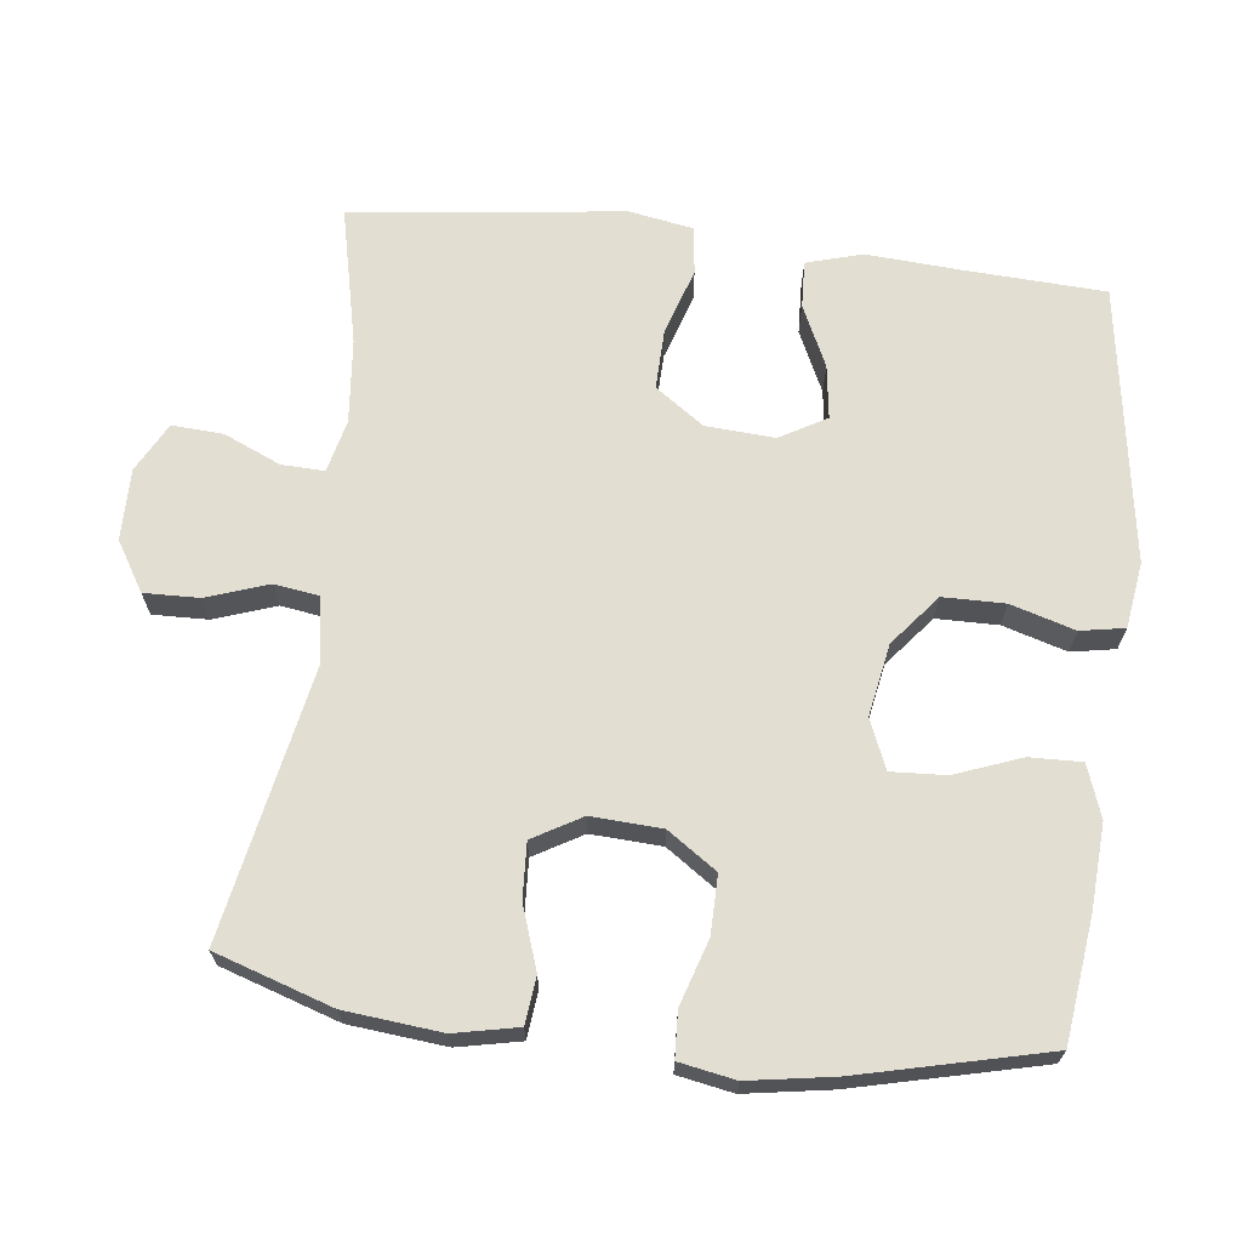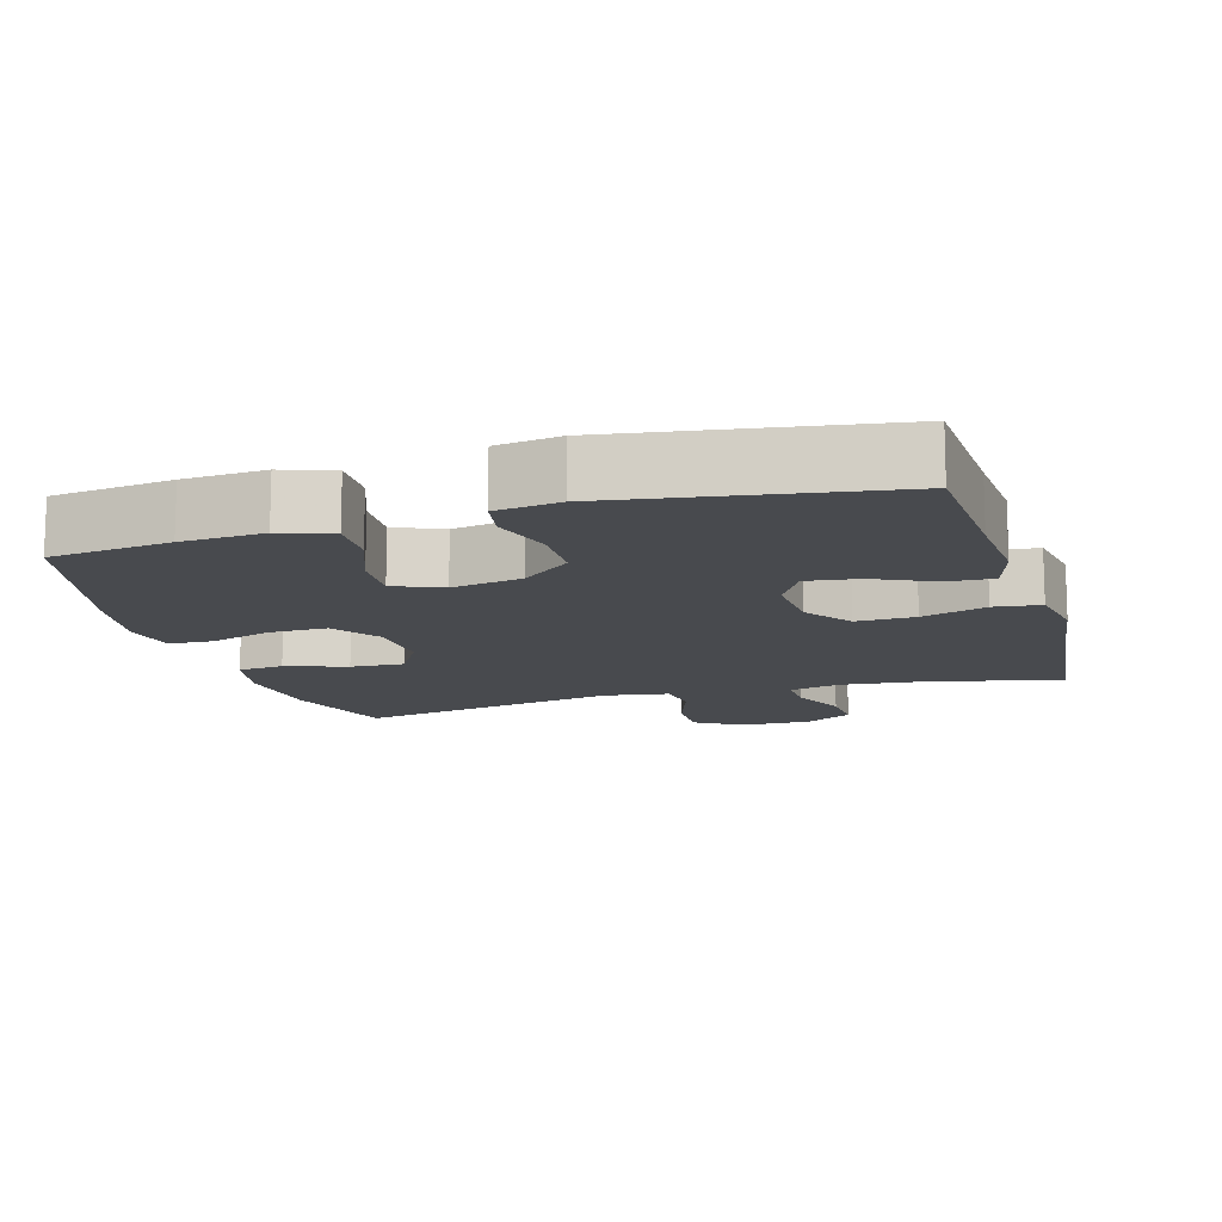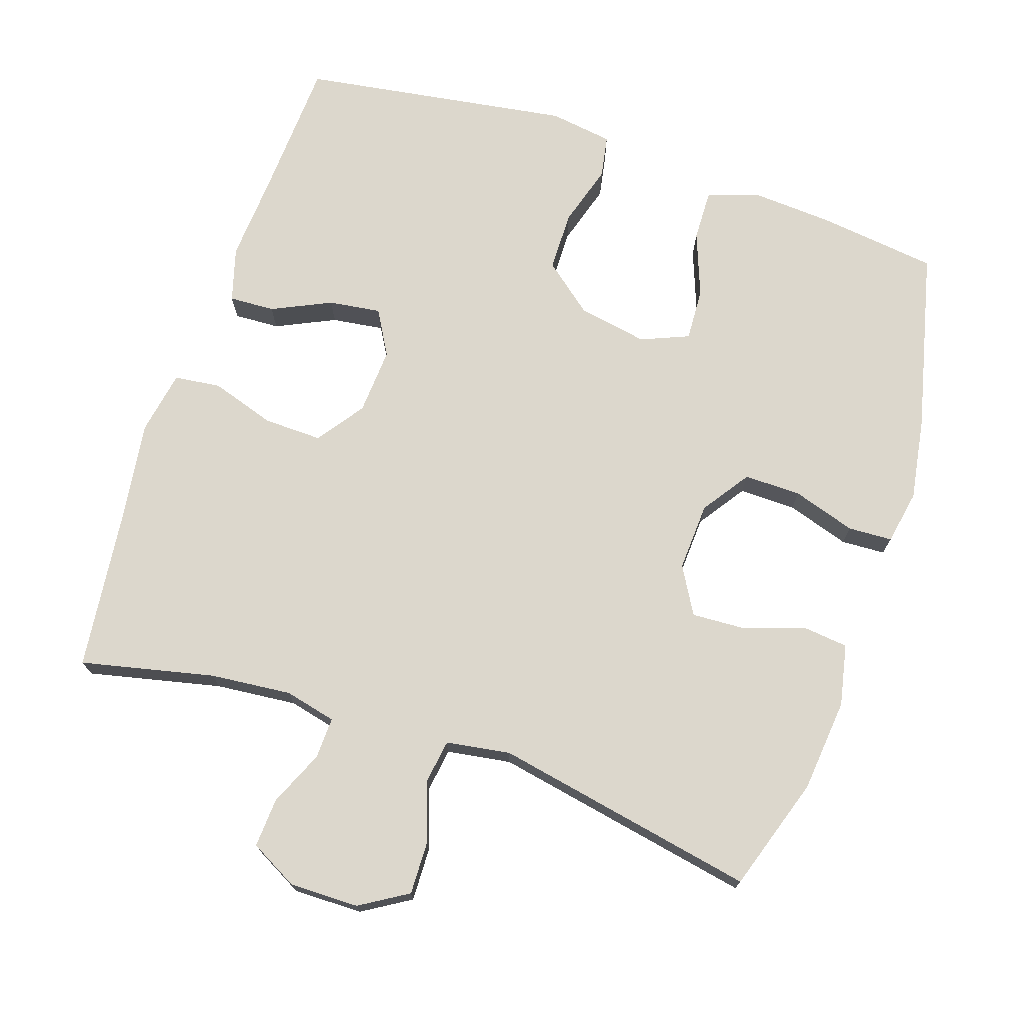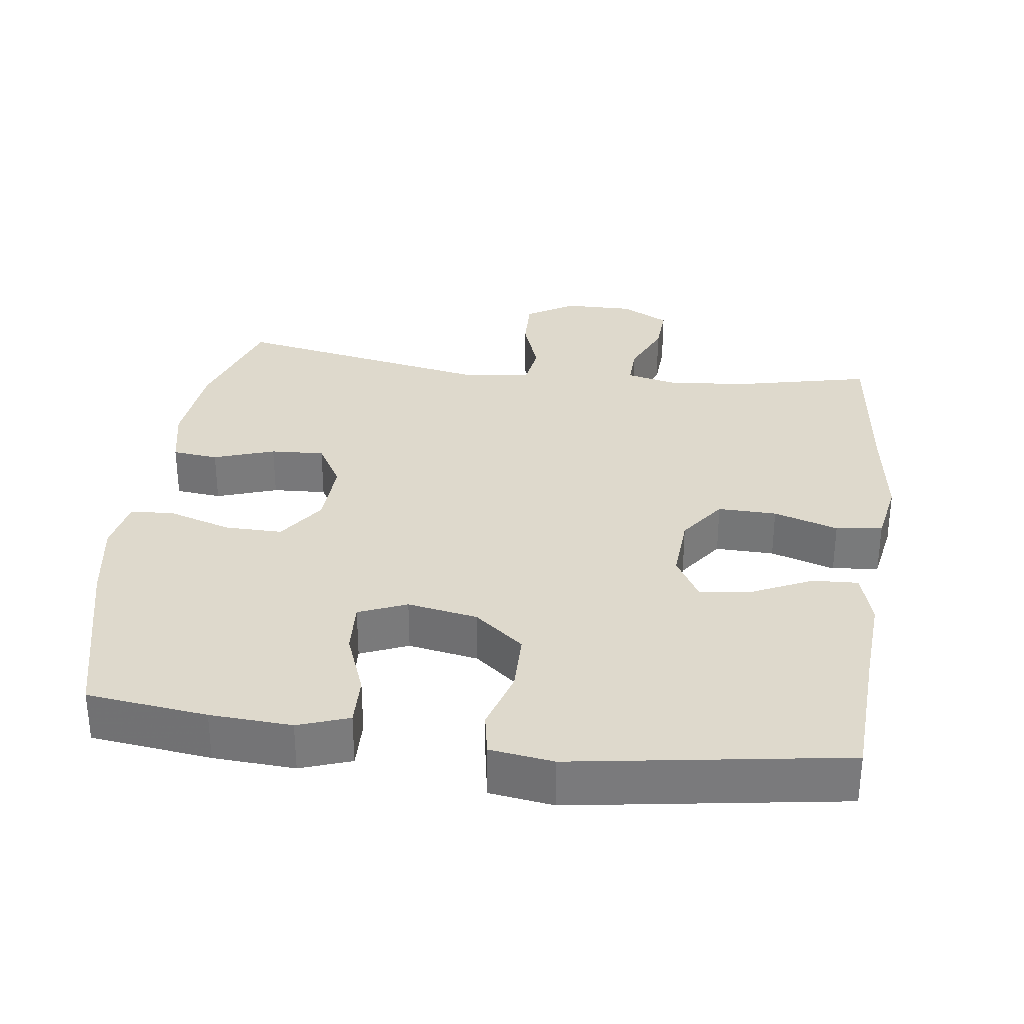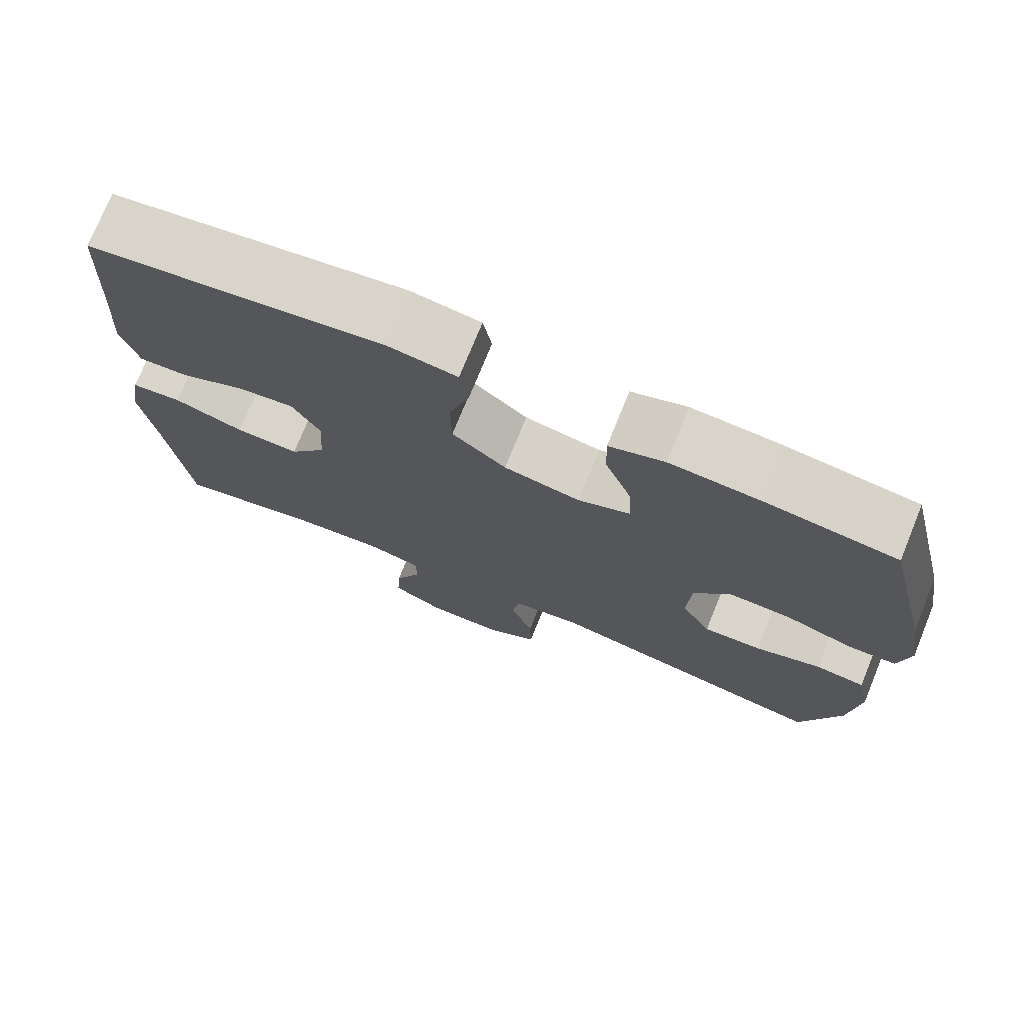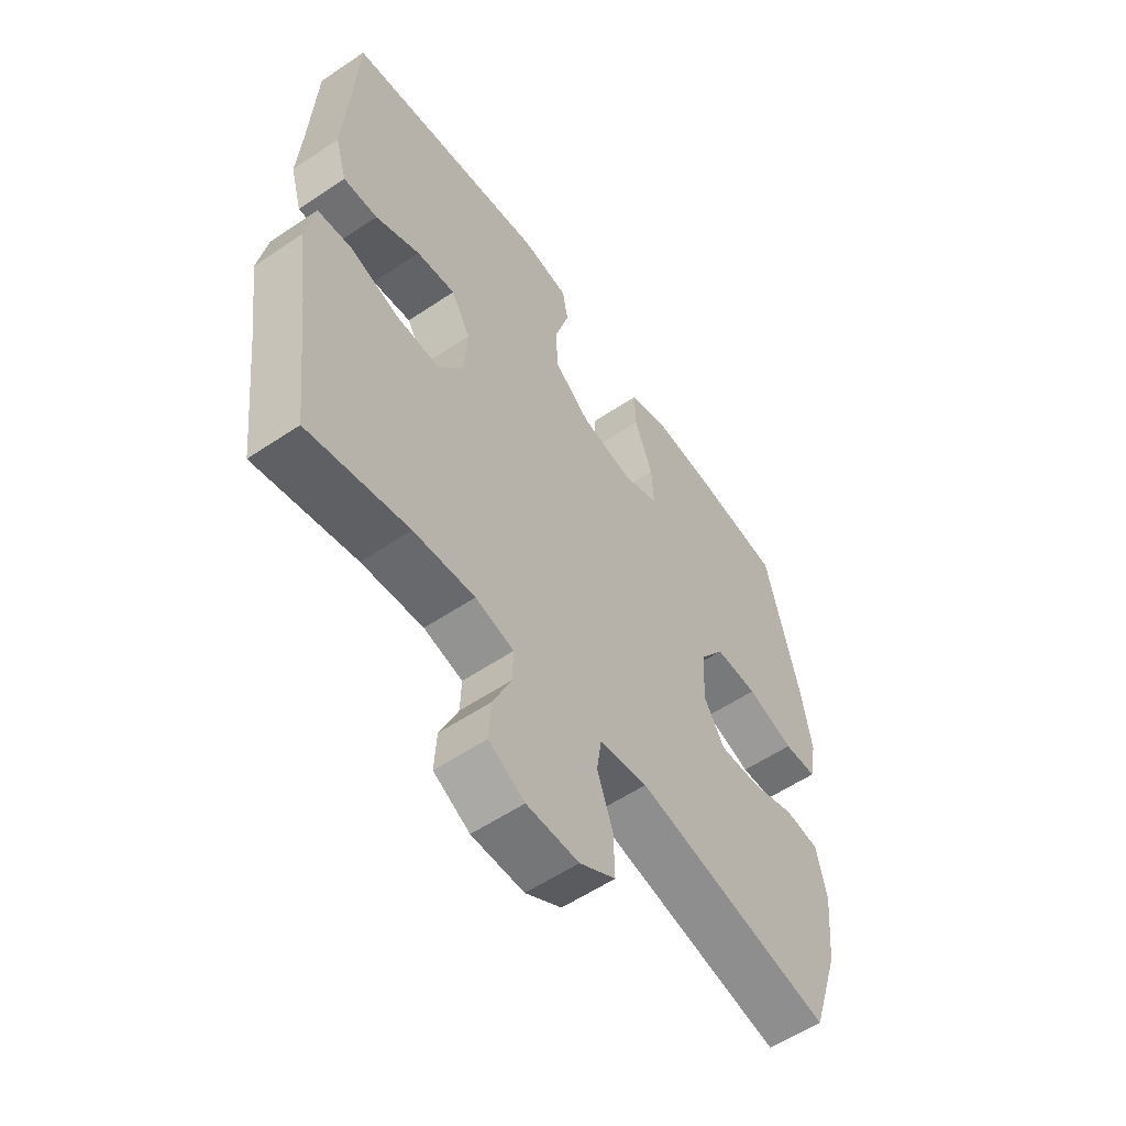
<metadata>
{"format":"obj","ext":"obj","renderer":"f3d","projection":"perspective","resolution":1024,"background":"white","views":[{"elev":67.7,"azim":-83.2,"up":"+Y"},{"elev":-13.0,"azim":16.4,"up":"+Y"},{"elev":72.8,"azim":-161.5,"up":"+Y"},{"elev":31.9,"azim":7.5,"up":"+Y"},{"elev":74.6,"azim":-157.9,"up":"+Z"},{"elev":-57.1,"azim":125.0,"up":"+Z"}]}
</metadata>
<code>
v -0.5 0.07 -0.5
v -0.552 0.07 -0.34
v -0.565 0.07 -0.209
v -0.547 0.07 -0.123
v -0.483 0.07 -0.116
v -0.398 0.07 -0.145
v -0.323 0.07 -0.149
v -0.285 0.07 -0.083
v -0.29 0.07 0.013
v -0.336 0.07 0.08
v -0.416 0.07 0.079
v -0.504 0.07 0.051
v -0.566 0.07 0.054
v -0.58 0.07 0.13
v -0.561 0.07 0.246
v -0.5 0.07 0.5
v -0.332 0.07 0.521
v -0.218 0.07 0.528
v -0.147 0.07 0.503
v -0.149 0.07 0.432
v -0.183 0.07 0.342
v -0.187 0.07 0.268
v -0.12 0.07 0.24
v -0.022 0.07 0.258
v 0.047 0.07 0.314
v 0.048 0.07 0.398
v 0.022 0.07 0.485
v 0.033 0.07 0.545
v 0.122 0.07 0.558
v 0.5 0.07 0.5
v 0.51 0.07 0.302
v 0.518 0.07 0.181
v 0.496 0.07 0.105
v 0.432 0.07 0.108
v 0.349 0.07 0.147
v 0.276 0.07 0.157
v 0.24 0.07 0.094
v 0.246 0.07 0
v 0.293 0.07 -0.066
v 0.375 0.07 -0.064
v 0.465 0.07 -0.035
v 0.53 0.07 -0.043
v 0.546 0.07 -0.133
v 0.527 0.07 -0.268
v 0.5 0.07 -0.5
v 0.313 0.07 -0.458
v 0.199 0.07 -0.447
v 0.127 0.07 -0.464
v 0.129 0.07 -0.522
v 0.163 0.07 -0.6
v 0.167 0.07 -0.669
v 0.1 0.07 -0.705
v 0.003 0.07 -0.704
v -0.064 0.07 -0.663
v -0.062 0.07 -0.588
v -0.033 0.07 -0.504
v -0.042 0.07 -0.443
v -0.132 0.07 -0.429
v -0.5 0 -0.5
v -0.552 0 -0.34
v -0.565 0 -0.209
v -0.547 0 -0.123
v -0.483 0 -0.116
v -0.398 0 -0.145
v -0.323 0 -0.149
v -0.285 0 -0.083
v -0.29 0 0.013
v -0.336 0 0.08
v -0.416 0 0.079
v -0.504 0 0.051
v -0.566 0 0.054
v -0.58 0 0.13
v -0.561 0 0.246
v -0.5 0 0.5
v -0.332 0 0.521
v -0.218 0 0.528
v -0.147 0 0.503
v -0.149 0 0.432
v -0.183 0 0.342
v -0.187 0 0.268
v -0.12 0 0.24
v -0.022 0 0.258
v 0.047 0 0.314
v 0.048 0 0.398
v 0.022 0 0.485
v 0.033 0 0.545
v 0.122 0 0.558
v 0.5 0 0.5
v 0.51 0 0.302
v 0.518 0 0.181
v 0.496 0 0.105
v 0.432 0 0.108
v 0.349 0 0.147
v 0.276 0 0.157
v 0.24 0 0.094
v 0.246 0 0
v 0.293 0 -0.066
v 0.375 0 -0.064
v 0.465 0 -0.035
v 0.53 0 -0.043
v 0.546 0 -0.133
v 0.527 0 -0.268
v 0.5 0 -0.5
v 0.313 0 -0.458
v 0.199 0 -0.447
v 0.127 0 -0.464
v 0.129 0 -0.522
v 0.163 0 -0.6
v 0.167 0 -0.669
v 0.1 0 -0.705
v 0.003 0 -0.704
v -0.064 0 -0.663
v -0.062 0 -0.588
v -0.033 0 -0.504
v -0.042 0 -0.443
v -0.132 0 -0.429
f 54 55 56
f 53 54 56
f 52 53 56
f 51 52 56
f 50 51 56
f 49 50 56
f 48 49 56 57
f 47 48 57 58
f 44 45 46
f 44 46 47
f 43 44 47
f 42 43 47
f 41 42 47
f 40 41 47
f 39 40 47 58
f 33 34 35
f 32 33 35
f 31 32 35
f 31 35 36
f 30 31 36
f 29 30 36
f 28 29 36
f 27 28 36
f 26 27 36
f 25 26 36 37
f 19 20 21
f 18 19 21
f 17 18 21
f 16 17 21
f 15 16 21
f 14 15 21
f 13 14 21
f 12 13 21
f 11 12 21
f 10 11 21 22
f 9 10 22 23
f 4 5 6
f 3 4 6
f 2 3 6
f 1 2 6
f 58 1 6
f 58 6 7
f 58 7 8
f 39 58 8
f 38 39 8
f 38 8 9
f 37 38 9
f 25 37 9
f 24 25 9
f 9 23 24
f 114 113 112
f 114 112 111
f 114 111 110
f 114 110 109
f 114 109 108
f 114 108 107
f 115 114 107 106
f 116 115 106 105
f 104 103 102
f 105 104 102
f 105 102 101
f 105 101 100
f 105 100 99
f 105 99 98
f 116 105 98 97
f 93 92 91
f 93 91 90
f 93 90 89
f 94 93 89
f 94 89 88
f 94 88 87
f 94 87 86
f 94 86 85
f 94 85 84
f 95 94 84 83
f 79 78 77
f 79 77 76
f 79 76 75
f 79 75 74
f 79 74 73
f 79 73 72
f 79 72 71
f 79 71 70
f 79 70 69
f 80 79 69 68
f 81 80 68 67
f 64 63 62
f 64 62 61
f 64 61 60
f 64 60 59
f 64 59 116
f 65 64 116
f 66 65 116
f 66 116 97
f 66 97 96
f 67 66 96
f 67 96 95
f 67 95 83
f 67 83 82
f 82 81 67
f 1 59 60 2
f 2 60 61 3
f 3 61 62 4
f 4 62 63 5
f 5 63 64 6
f 6 64 65 7
f 7 65 66 8
f 8 66 67 9
f 9 67 68 10
f 10 68 69 11
f 11 69 70 12
f 12 70 71 13
f 13 71 72 14
f 14 72 73 15
f 15 73 74 16
f 16 74 75 17
f 17 75 76 18
f 18 76 77 19
f 19 77 78 20
f 20 78 79 21
f 21 79 80 22
f 22 80 81 23
f 23 81 82 24
f 24 82 83 25
f 25 83 84 26
f 26 84 85 27
f 27 85 86 28
f 28 86 87 29
f 29 87 88 30
f 30 88 89 31
f 31 89 90 32
f 32 90 91 33
f 33 91 92 34
f 34 92 93 35
f 35 93 94 36
f 36 94 95 37
f 37 95 96 38
f 38 96 97 39
f 39 97 98 40
f 40 98 99 41
f 41 99 100 42
f 42 100 101 43
f 43 101 102 44
f 44 102 103 45
f 45 103 104 46
f 46 104 105 47
f 47 105 106 48
f 48 106 107 49
f 49 107 108 50
f 50 108 109 51
f 51 109 110 52
f 52 110 111 53
f 53 111 112 54
f 54 112 113 55
f 55 113 114 56
f 56 114 115 57
f 57 115 116 58
f 58 116 59 1

</code>
